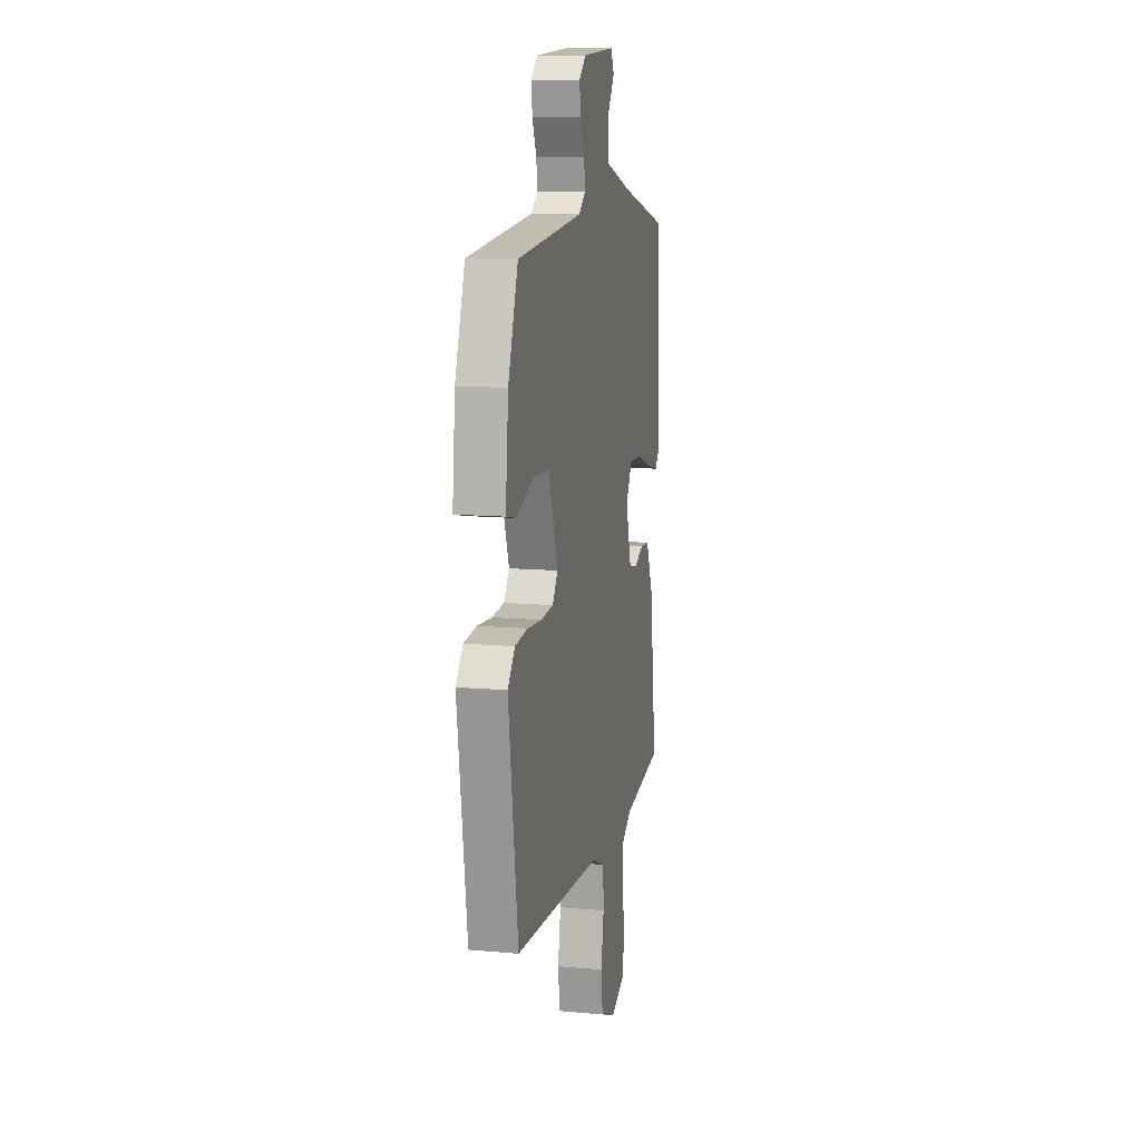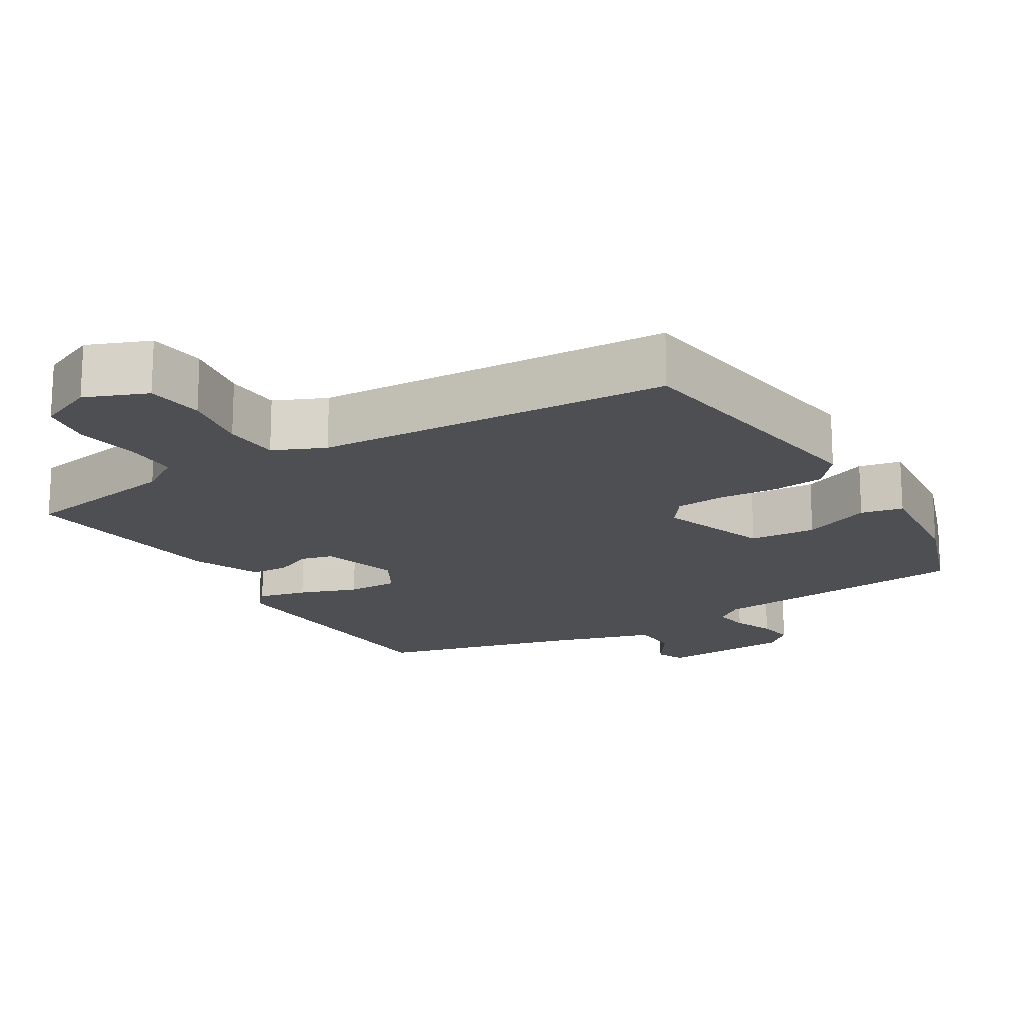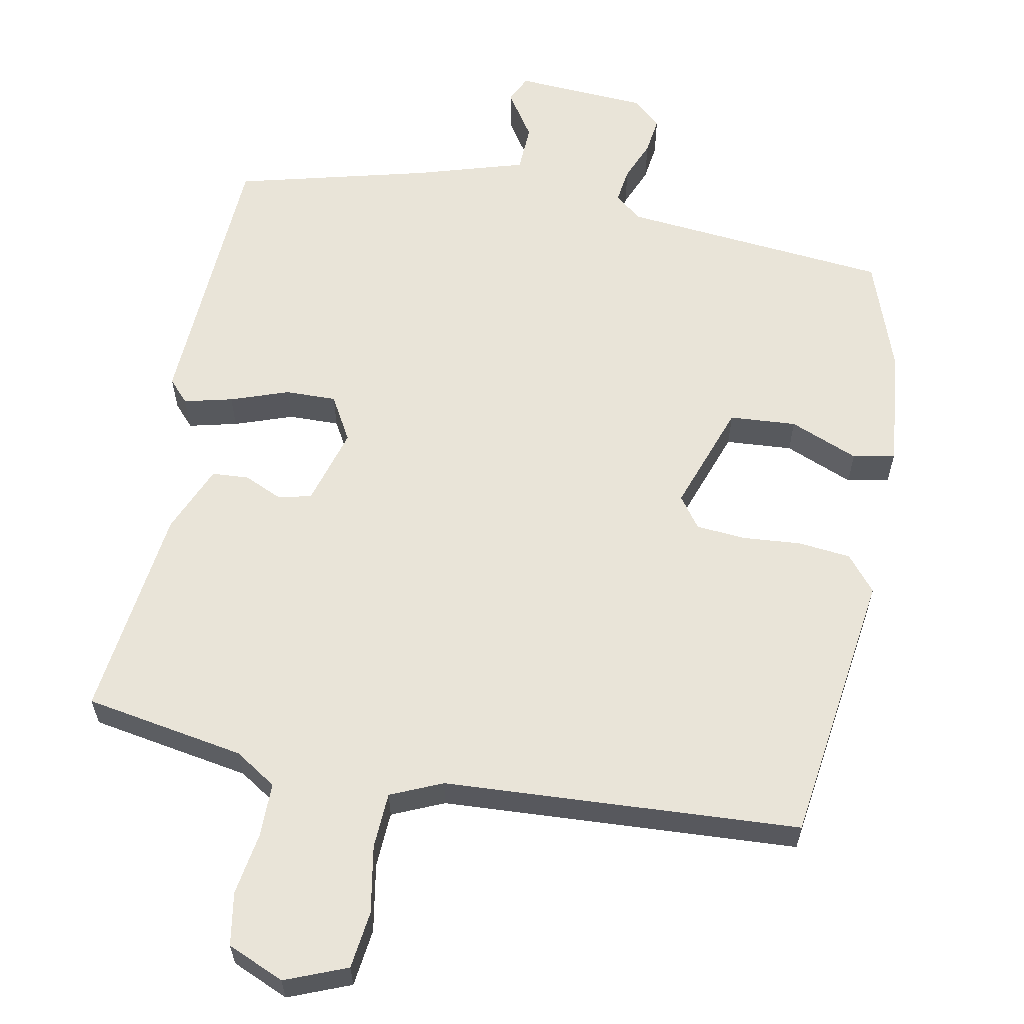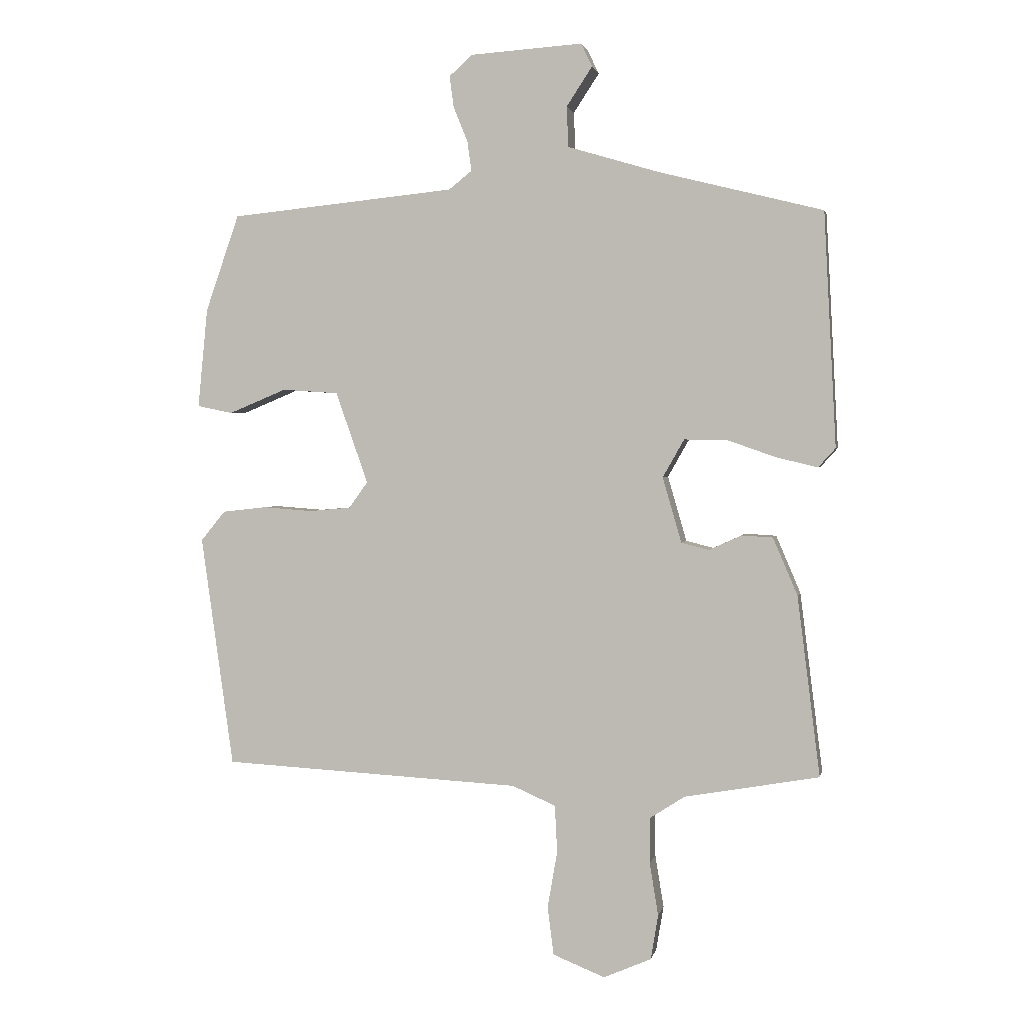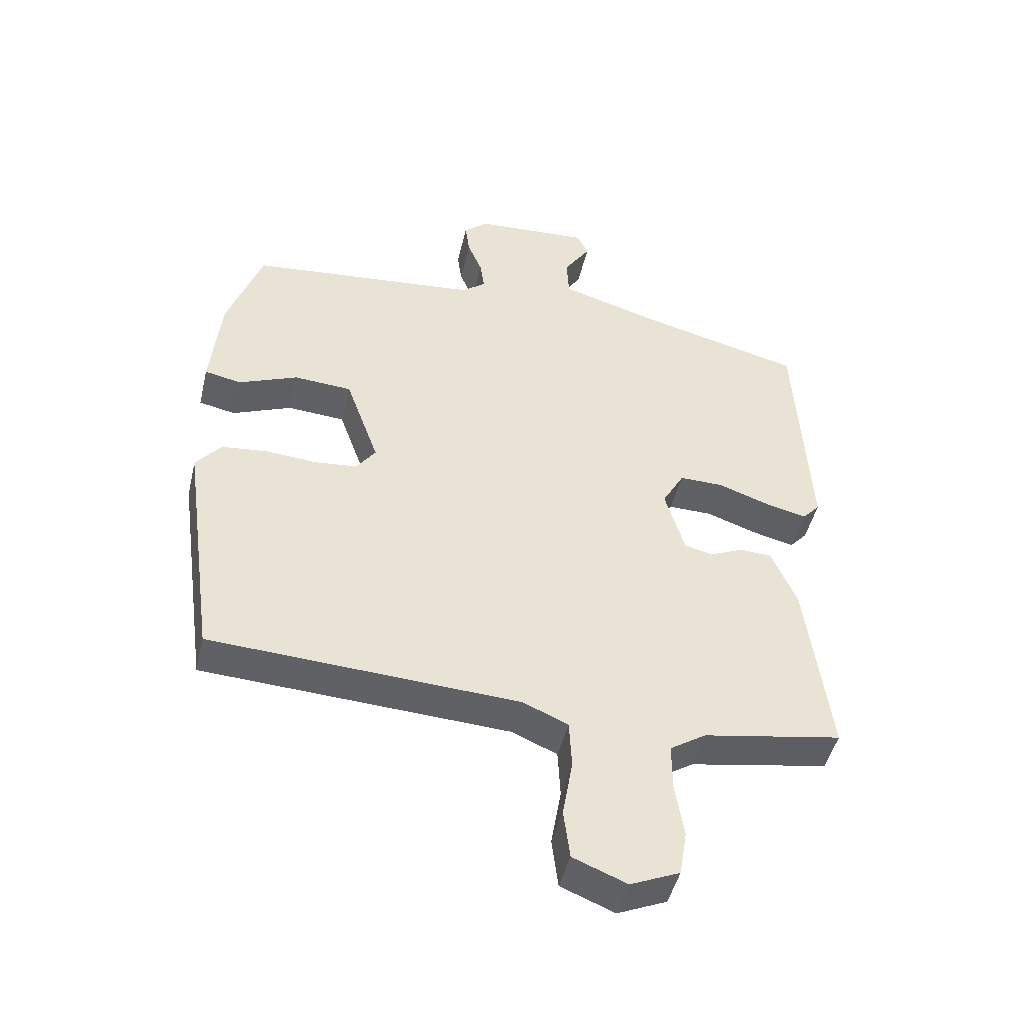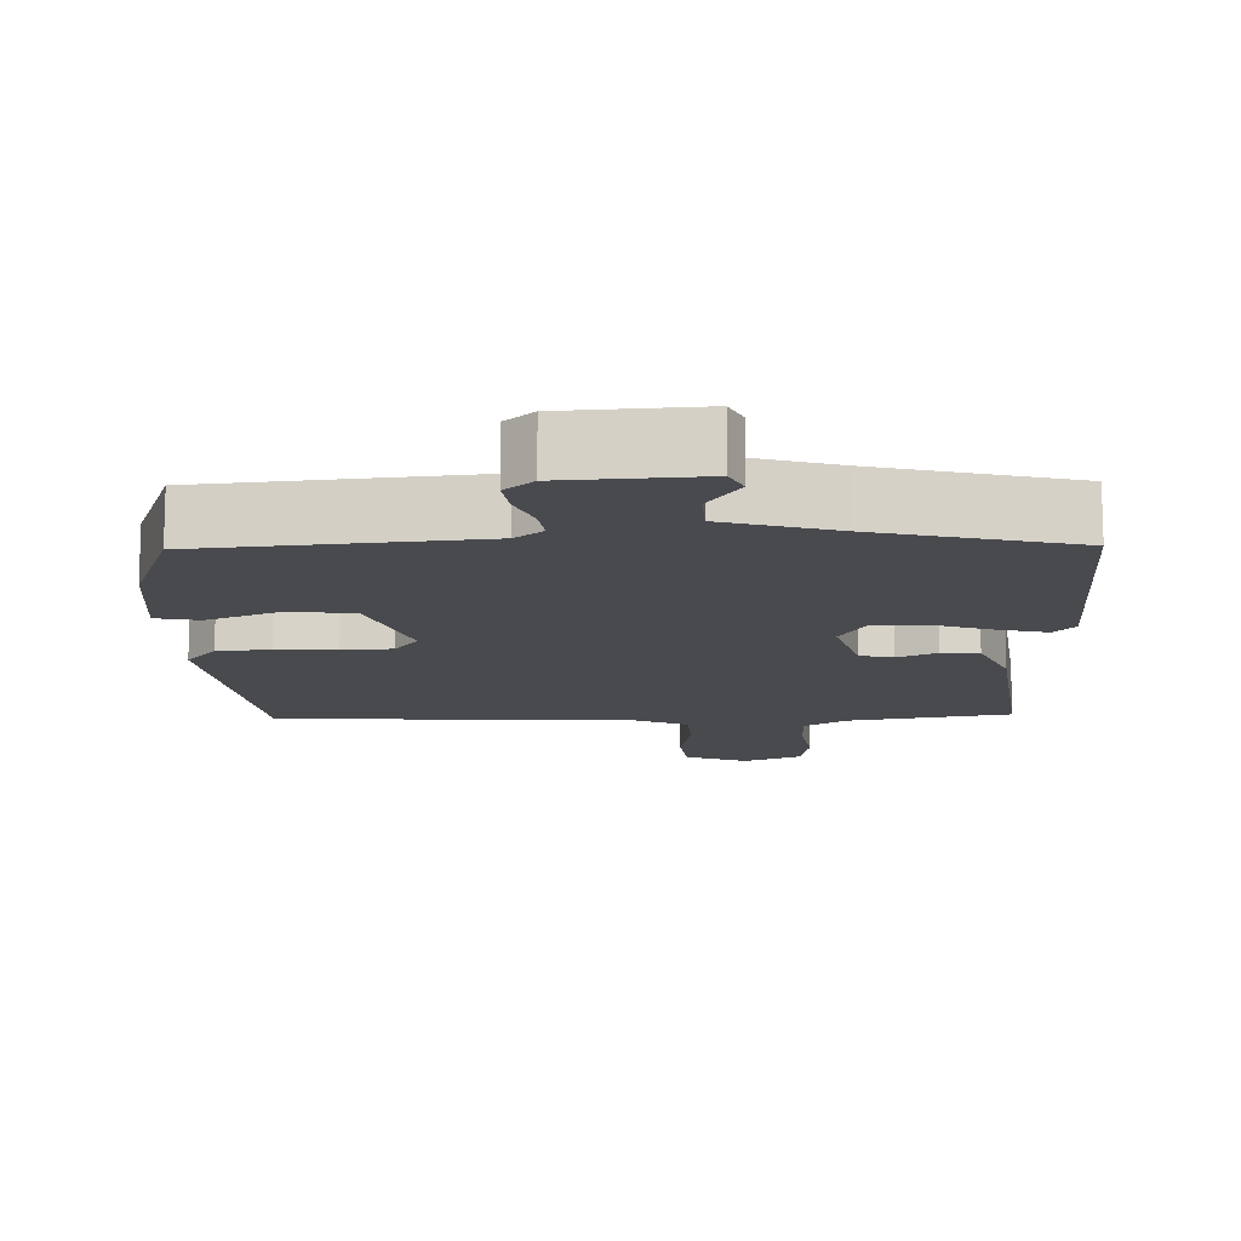
<metadata>
{"format":"obj","ext":"obj","renderer":"f3d","projection":"perspective","resolution":1024,"background":"white","views":[{"elev":11.5,"azim":-77.5,"up":"+Z"},{"elev":-17.8,"azim":-148.9,"up":"+Y"},{"elev":60.5,"azim":-169.3,"up":"+Y"},{"elev":1.9,"azim":11.3,"up":"+Z"},{"elev":-46.9,"azim":-13.2,"up":"+Z"},{"elev":-12.9,"azim":1.5,"up":"+Y"}]}
</metadata>
<code>
v 0.502 0.07 0.427
v 0.522 0.07 0.045
v 0.494 0.07 0.014
v 0.427 0.07 0.03
v 0.347 0.07 0.058
v 0.277 0.07 0.059
v 0.242 0.07 -0.003
v 0.273 0.07 -0.11
v 0.318 0.07 -0.121
v 0.371 0.07 -0.097
v 0.422 0.07 -0.1
v 0.462 0.07 -0.194
v 0.499 0.07 -0.488
v 0.279 0.07 -0.527
v 0.222 0.07 -0.564
v 0.222 0.07 -0.639
v 0.236 0.07 -0.725
v 0.224 0.07 -0.798
v 0.146 0.07 -0.832
v 0.061 0.07 -0.798
v 0.051 0.07 -0.719
v 0.067 0.07 -0.626
v 0.063 0.07 -0.549
v -0.008 0.07 -0.518
v -0.497 0.07 -0.492
v -0.55 0.07 -0.113
v -0.51 0.07 -0.064
v -0.438 0.07 -0.056
v -0.357 0.07 -0.062
v -0.289 0.07 -0.056
v -0.258 0.07 -0.013
v -0.311 0.07 0.137
v -0.403 0.07 0.143
v -0.497 0.07 0.104
v -0.555 0.07 0.116
v -0.539 0.07 0.279
v -0.484 0.07 0.437
v -0.116 0.07 0.474
v -0.078 0.07 0.504
v -0.085 0.07 0.553
v -0.108 0.07 0.609
v -0.115 0.07 0.661
v -0.077 0.07 0.695
v 0.106 0.07 0.707
v 0.124 0.07 0.669
v 0.082 0.07 0.605
v 0.085 0.07 0.539
v 0.236 0.07 0.494
v 0.502 0 0.427
v 0.522 0 0.045
v 0.494 0 0.014
v 0.427 0 0.03
v 0.347 0 0.058
v 0.277 0 0.059
v 0.242 0 -0.003
v 0.273 0 -0.11
v 0.318 0 -0.121
v 0.371 0 -0.097
v 0.422 0 -0.1
v 0.462 0 -0.194
v 0.499 0 -0.488
v 0.279 0 -0.527
v 0.222 0 -0.564
v 0.222 0 -0.639
v 0.236 0 -0.725
v 0.224 0 -0.798
v 0.146 0 -0.832
v 0.061 0 -0.798
v 0.051 0 -0.719
v 0.067 0 -0.626
v 0.063 0 -0.549
v -0.008 0 -0.518
v -0.497 0 -0.492
v -0.55 0 -0.113
v -0.51 0 -0.064
v -0.438 0 -0.056
v -0.357 0 -0.062
v -0.289 0 -0.056
v -0.258 0 -0.013
v -0.311 0 0.137
v -0.403 0 0.143
v -0.497 0 0.104
v -0.555 0 0.116
v -0.539 0 0.279
v -0.484 0 0.437
v -0.116 0 0.474
v -0.078 0 0.504
v -0.085 0 0.553
v -0.108 0 0.609
v -0.115 0 0.661
v -0.077 0 0.695
v 0.106 0 0.707
v 0.124 0 0.669
v 0.082 0 0.605
v 0.085 0 0.539
v 0.236 0 0.494
f 43 44 45 46
f 43 46 47
f 40 41 42 43
f 39 40 43 47
f 38 39 47 48
f 33 34 35 36
f 32 33 36 37
f 26 27 28 29
f 24 25 26 29
f 23 24 29 30
f 19 20 21 22
f 19 22 23
f 16 17 18 19
f 15 16 19 23
f 14 15 23 30
f 9 10 11 12
f 8 9 12 13
f 2 3 4 5
f 48 1 2 5
f 48 5 6
f 32 37 38 48
f 31 32 48 6
f 30 31 6 7
f 8 13 14 30
f 7 8 30
f 94 93 92 91
f 95 94 91
f 91 90 89 88
f 95 91 88 87
f 96 95 87 86
f 84 83 82 81
f 85 84 81 80
f 77 76 75 74
f 77 74 73 72
f 78 77 72 71
f 70 69 68 67
f 71 70 67
f 67 66 65 64
f 71 67 64 63
f 78 71 63 62
f 60 59 58 57
f 61 60 57 56
f 53 52 51 50
f 53 50 49 96
f 54 53 96
f 96 86 85 80
f 54 96 80 79
f 55 54 79 78
f 78 62 61 56
f 78 56 55
f 1 49 50 2
f 2 50 51 3
f 3 51 52 4
f 4 52 53 5
f 5 53 54 6
f 6 54 55 7
f 7 55 56 8
f 8 56 57 9
f 9 57 58 10
f 10 58 59 11
f 11 59 60 12
f 12 60 61 13
f 13 61 62 14
f 14 62 63 15
f 15 63 64 16
f 16 64 65 17
f 17 65 66 18
f 18 66 67 19
f 19 67 68 20
f 20 68 69 21
f 21 69 70 22
f 22 70 71 23
f 23 71 72 24
f 24 72 73 25
f 25 73 74 26
f 26 74 75 27
f 27 75 76 28
f 28 76 77 29
f 29 77 78 30
f 30 78 79 31
f 31 79 80 32
f 32 80 81 33
f 33 81 82 34
f 34 82 83 35
f 35 83 84 36
f 36 84 85 37
f 37 85 86 38
f 38 86 87 39
f 39 87 88 40
f 40 88 89 41
f 41 89 90 42
f 42 90 91 43
f 43 91 92 44
f 44 92 93 45
f 45 93 94 46
f 46 94 95 47
f 47 95 96 48
f 48 96 49 1

</code>
